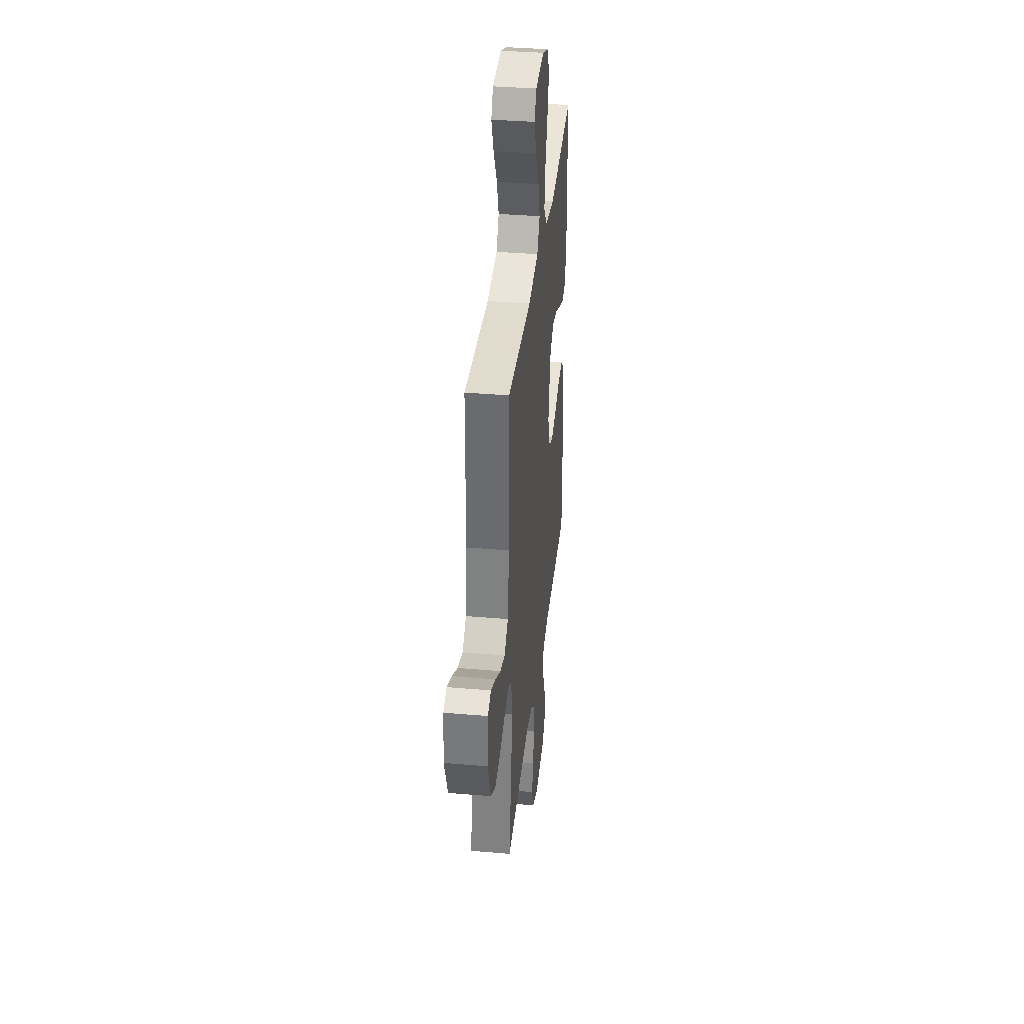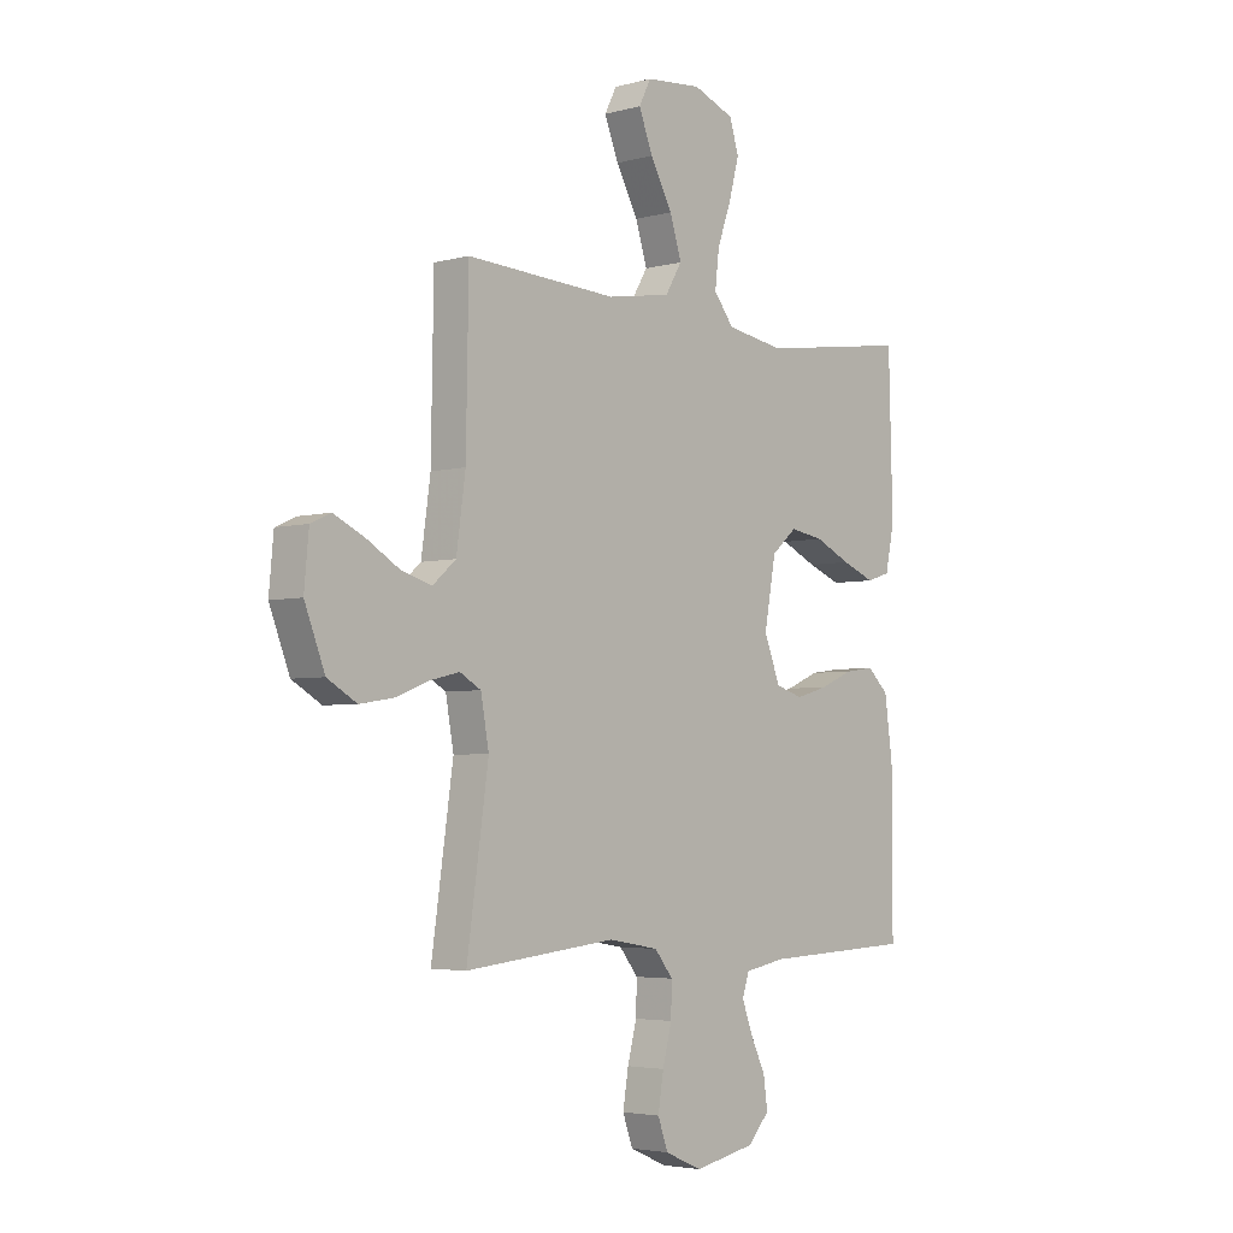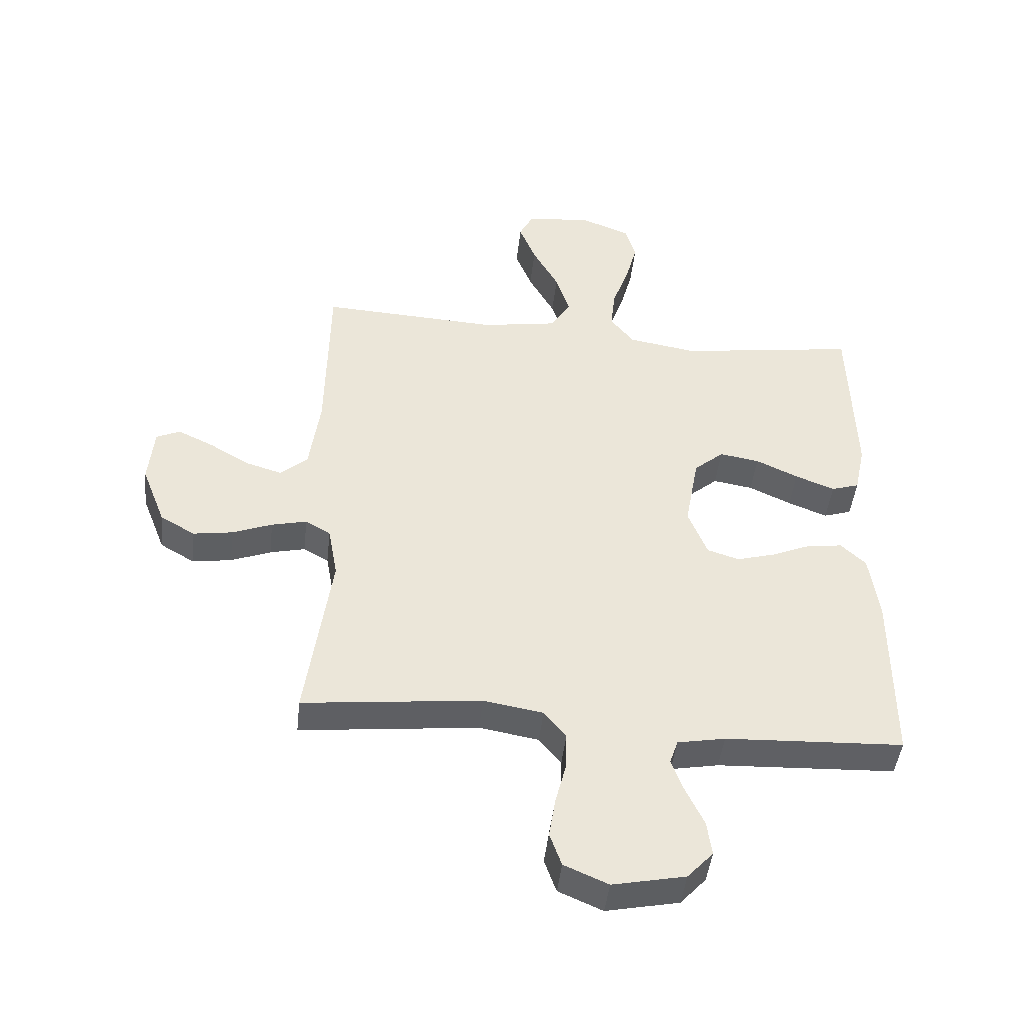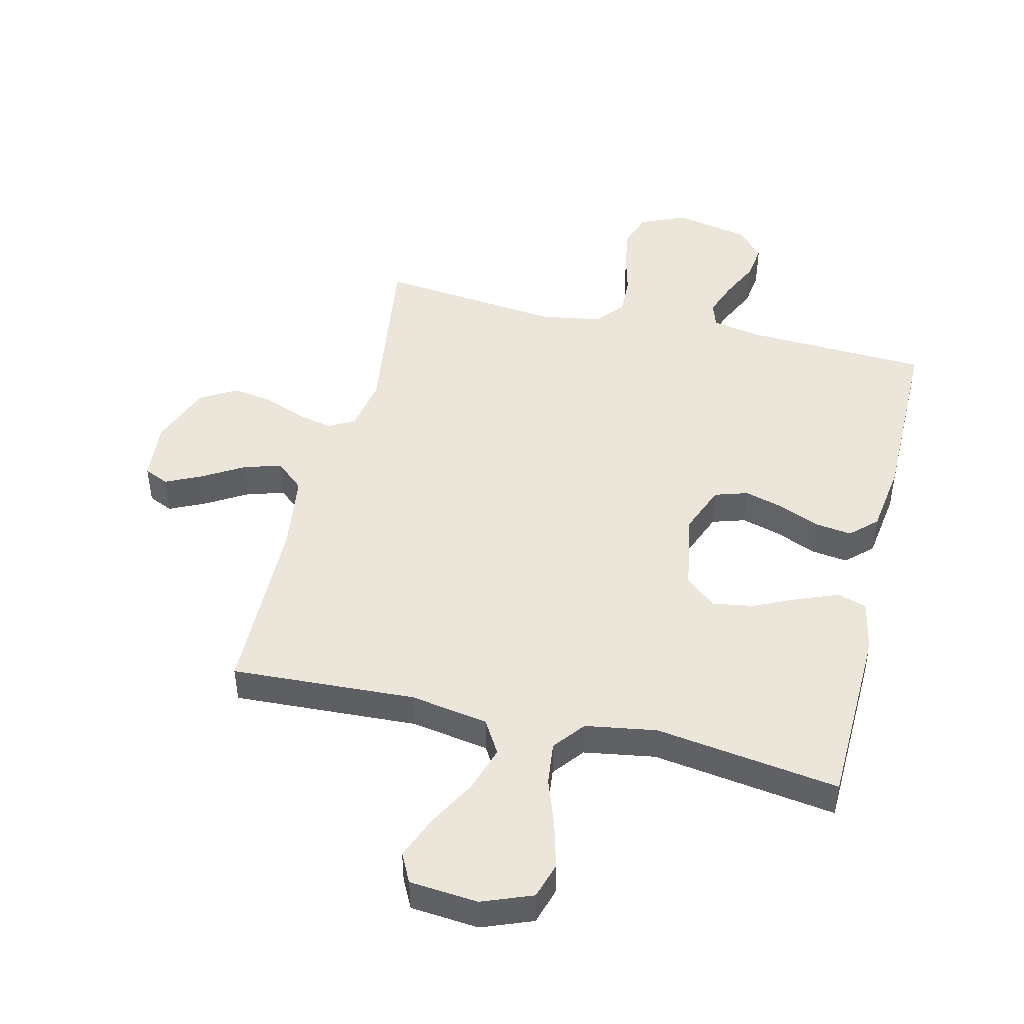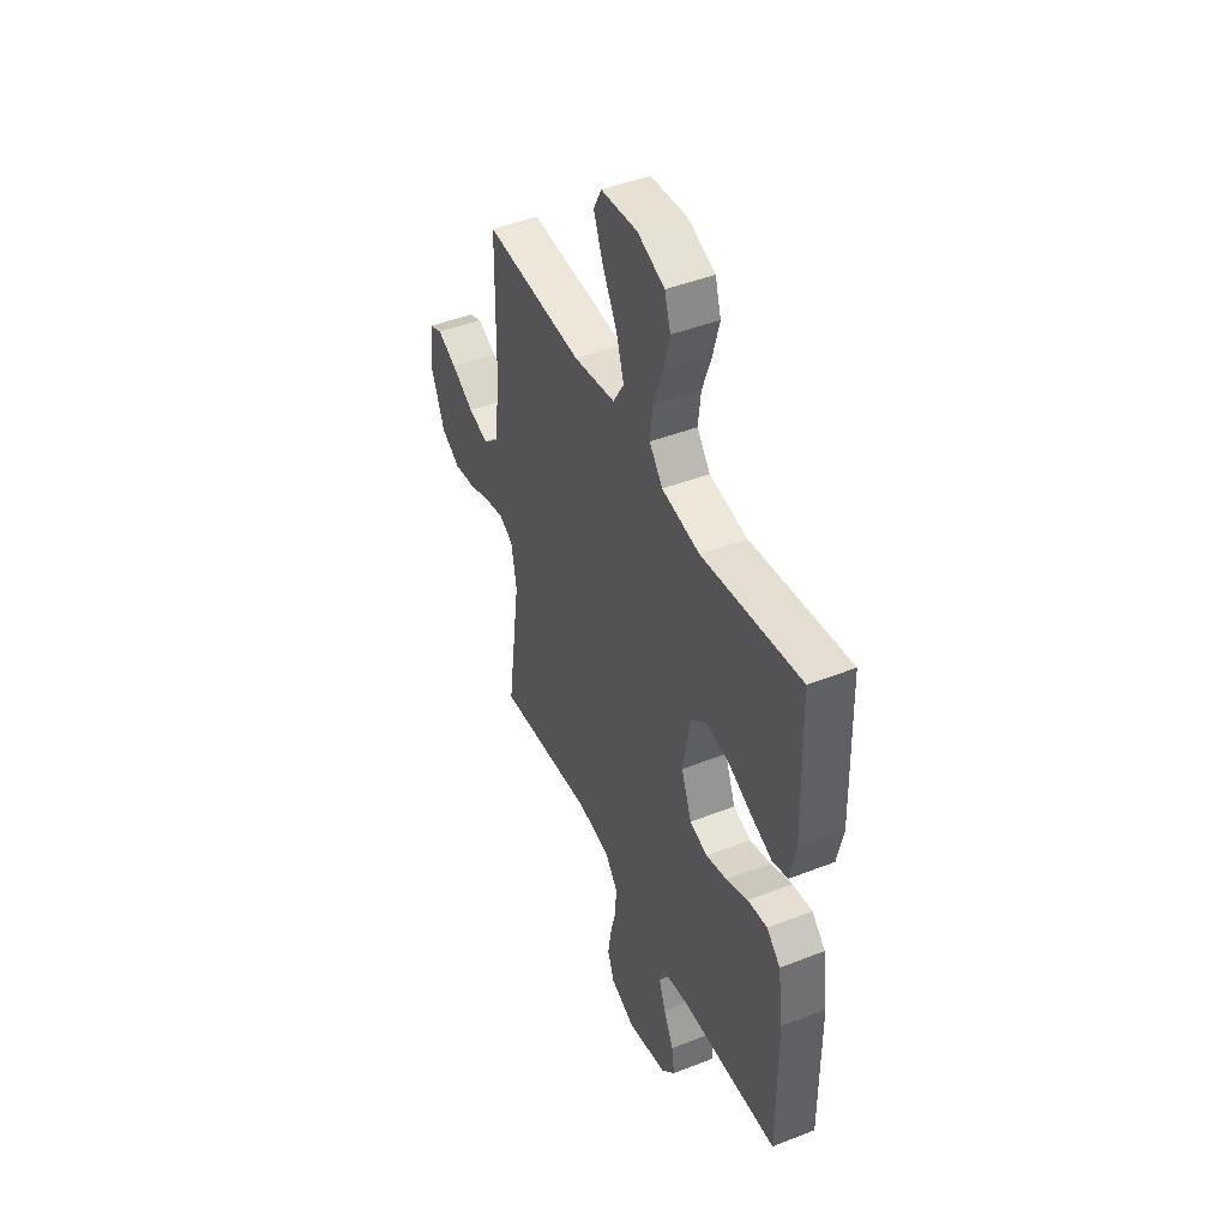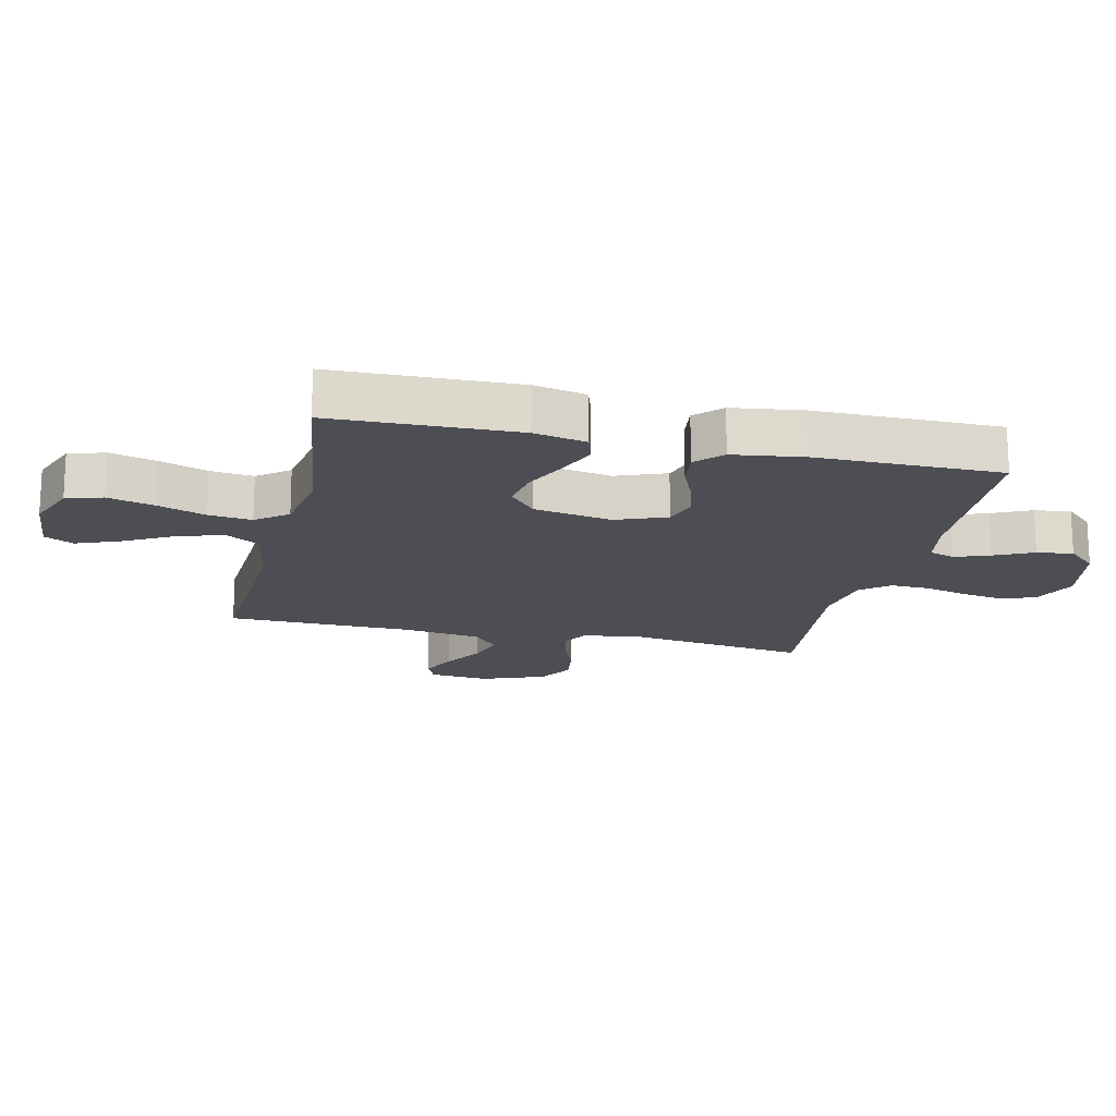
<metadata>
{"format":"obj","ext":"obj","renderer":"f3d","projection":"perspective","resolution":1024,"background":"white","views":[{"elev":36.7,"azim":-83.6,"up":"+Z"},{"elev":-4.0,"azim":-48.3,"up":"+Z"},{"elev":-45.0,"azim":-6.2,"up":"+Z"},{"elev":46.7,"azim":13.6,"up":"+Y"},{"elev":45.3,"azim":65.7,"up":"+Z"},{"elev":-17.4,"azim":77.0,"up":"+Y"}]}
</metadata>
<code>
v 0.5 0.07 0.5
v 0.508 0.07 0.2
v 0.49 0.07 0.115
v 0.443 0.07 0.1
v 0.377 0.07 0.126
v 0.306 0.07 0.159
v 0.239 0.07 0.17
v 0.189 0.07 0.127
v 0.166 0.07 0
v 0.198 0.07 -0.082
v 0.252 0.07 -0.099
v 0.316 0.07 -0.081
v 0.382 0.07 -0.053
v 0.442 0.07 -0.045
v 0.484 0.07 -0.085
v 0.5 0.07 -0.2
v 0.5 0.07 -0.5
v 0.2 0.07 -0.513
v 0.12 0.07 -0.528
v 0.106 0.07 -0.569
v 0.127 0.07 -0.626
v 0.157 0.07 -0.689
v 0.165 0.07 -0.748
v 0.122 0.07 -0.795
v 0 0.07 -0.82
v -0.074 0.07 -0.788
v -0.094 0.07 -0.732
v -0.083 0.07 -0.664
v -0.065 0.07 -0.594
v -0.063 0.07 -0.531
v -0.1 0.07 -0.485
v -0.2 0.07 -0.468
v -0.5 0.07 -0.5
v -0.457 0.07 -0.2
v -0.473 0.07 -0.111
v -0.515 0.07 -0.087
v -0.574 0.07 -0.101
v -0.641 0.07 -0.127
v -0.707 0.07 -0.137
v -0.765 0.07 -0.103
v -0.805 0.07 0
v -0.796 0.07 0.098
v -0.756 0.07 0.116
v -0.697 0.07 0.088
v -0.63 0.07 0.048
v -0.569 0.07 0.03
v -0.523 0.07 0.07
v -0.505 0.07 0.2
v -0.5 0.07 0.5
v -0.2 0.07 0.484
v -0.073 0.07 0.505
v -0.04 0.07 0.56
v -0.063 0.07 0.634
v -0.107 0.07 0.714
v -0.135 0.07 0.785
v -0.111 0.07 0.832
v 0 0.07 0.842
v 0.082 0.07 0.81
v 0.1 0.07 0.751
v 0.08 0.07 0.676
v 0.052 0.07 0.597
v 0.044 0.07 0.527
v 0.084 0.07 0.476
v 0.2 0.07 0.457
v 0.5 0 0.5
v 0.508 0 0.2
v 0.49 0 0.115
v 0.443 0 0.1
v 0.377 0 0.126
v 0.306 0 0.159
v 0.239 0 0.17
v 0.189 0 0.127
v 0.166 0 0
v 0.198 0 -0.082
v 0.252 0 -0.099
v 0.316 0 -0.081
v 0.382 0 -0.053
v 0.442 0 -0.045
v 0.484 0 -0.085
v 0.5 0 -0.2
v 0.5 0 -0.5
v 0.2 0 -0.513
v 0.12 0 -0.528
v 0.106 0 -0.569
v 0.127 0 -0.626
v 0.157 0 -0.689
v 0.165 0 -0.748
v 0.122 0 -0.795
v 0 0 -0.82
v -0.074 0 -0.788
v -0.094 0 -0.732
v -0.083 0 -0.664
v -0.065 0 -0.594
v -0.063 0 -0.531
v -0.1 0 -0.485
v -0.2 0 -0.468
v -0.5 0 -0.5
v -0.457 0 -0.2
v -0.473 0 -0.111
v -0.515 0 -0.087
v -0.574 0 -0.101
v -0.641 0 -0.127
v -0.707 0 -0.137
v -0.765 0 -0.103
v -0.805 0 0
v -0.796 0 0.098
v -0.756 0 0.116
v -0.697 0 0.088
v -0.63 0 0.048
v -0.569 0 0.03
v -0.523 0 0.07
v -0.505 0 0.2
v -0.5 0 0.5
v -0.2 0 0.484
v -0.073 0 0.505
v -0.04 0 0.56
v -0.063 0 0.634
v -0.107 0 0.714
v -0.135 0 0.785
v -0.111 0 0.832
v 0 0 0.842
v 0.082 0 0.81
v 0.1 0 0.751
v 0.08 0 0.676
v 0.052 0 0.597
v 0.044 0 0.527
v 0.084 0 0.476
v 0.2 0 0.457
f 59 60 61
f 58 59 61
f 57 58 61
f 56 57 61
f 55 56 61
f 54 55 61
f 53 54 61
f 52 53 61 62
f 51 52 62 63
f 48 49 50
f 50 51 63
f 48 50 63
f 47 48 63
f 43 44 45
f 42 43 45
f 41 42 45
f 40 41 45
f 39 40 45
f 38 39 45
f 37 38 45
f 36 37 45 46
f 47 63 64
f 46 47 64
f 36 46 64
f 35 36 64
f 27 28 29
f 26 27 29
f 25 26 29
f 24 25 29
f 23 24 29
f 22 23 29
f 21 22 29
f 20 21 29 30
f 19 20 30 31
f 16 17 18
f 15 16 18
f 14 15 18
f 13 14 18
f 12 13 18
f 18 19 31
f 12 18 31
f 11 12 31
f 4 5 6
f 3 4 6
f 2 3 6
f 1 2 6
f 64 1 6
f 64 6 7
f 64 7 8
f 35 64 8
f 34 35 8
f 34 8 9
f 33 34 9
f 32 33 9
f 10 11 31 32
f 9 10 32
f 125 124 123
f 125 123 122
f 125 122 121
f 125 121 120
f 125 120 119
f 125 119 118
f 125 118 117
f 126 125 117 116
f 127 126 116 115
f 114 113 112
f 127 115 114
f 127 114 112
f 127 112 111
f 109 108 107
f 109 107 106
f 109 106 105
f 109 105 104
f 109 104 103
f 109 103 102
f 109 102 101
f 110 109 101 100
f 128 127 111
f 128 111 110
f 128 110 100
f 128 100 99
f 93 92 91
f 93 91 90
f 93 90 89
f 93 89 88
f 93 88 87
f 93 87 86
f 93 86 85
f 94 93 85 84
f 95 94 84 83
f 82 81 80
f 82 80 79
f 82 79 78
f 82 78 77
f 82 77 76
f 95 83 82
f 95 82 76
f 95 76 75
f 70 69 68
f 70 68 67
f 70 67 66
f 70 66 65
f 70 65 128
f 71 70 128
f 72 71 128
f 72 128 99
f 72 99 98
f 73 72 98
f 73 98 97
f 73 97 96
f 96 95 75 74
f 96 74 73
f 1 65 66 2
f 2 66 67 3
f 3 67 68 4
f 4 68 69 5
f 5 69 70 6
f 6 70 71 7
f 7 71 72 8
f 8 72 73 9
f 9 73 74 10
f 10 74 75 11
f 11 75 76 12
f 12 76 77 13
f 13 77 78 14
f 14 78 79 15
f 15 79 80 16
f 16 80 81 17
f 17 81 82 18
f 18 82 83 19
f 19 83 84 20
f 20 84 85 21
f 21 85 86 22
f 22 86 87 23
f 23 87 88 24
f 24 88 89 25
f 25 89 90 26
f 26 90 91 27
f 27 91 92 28
f 28 92 93 29
f 29 93 94 30
f 30 94 95 31
f 31 95 96 32
f 32 96 97 33
f 33 97 98 34
f 34 98 99 35
f 35 99 100 36
f 36 100 101 37
f 37 101 102 38
f 38 102 103 39
f 39 103 104 40
f 40 104 105 41
f 41 105 106 42
f 42 106 107 43
f 43 107 108 44
f 44 108 109 45
f 45 109 110 46
f 46 110 111 47
f 47 111 112 48
f 48 112 113 49
f 49 113 114 50
f 50 114 115 51
f 51 115 116 52
f 52 116 117 53
f 53 117 118 54
f 54 118 119 55
f 55 119 120 56
f 56 120 121 57
f 57 121 122 58
f 58 122 123 59
f 59 123 124 60
f 60 124 125 61
f 61 125 126 62
f 62 126 127 63
f 63 127 128 64
f 64 128 65 1

</code>
